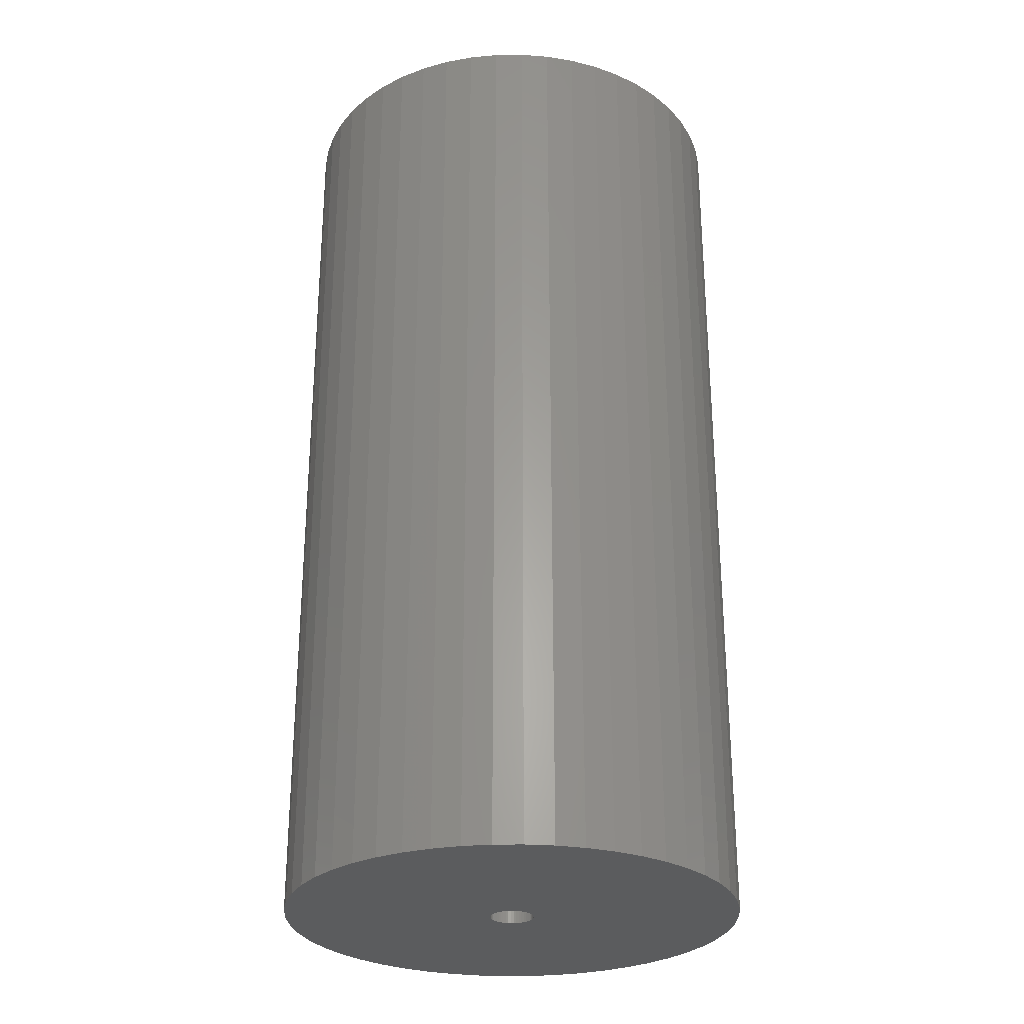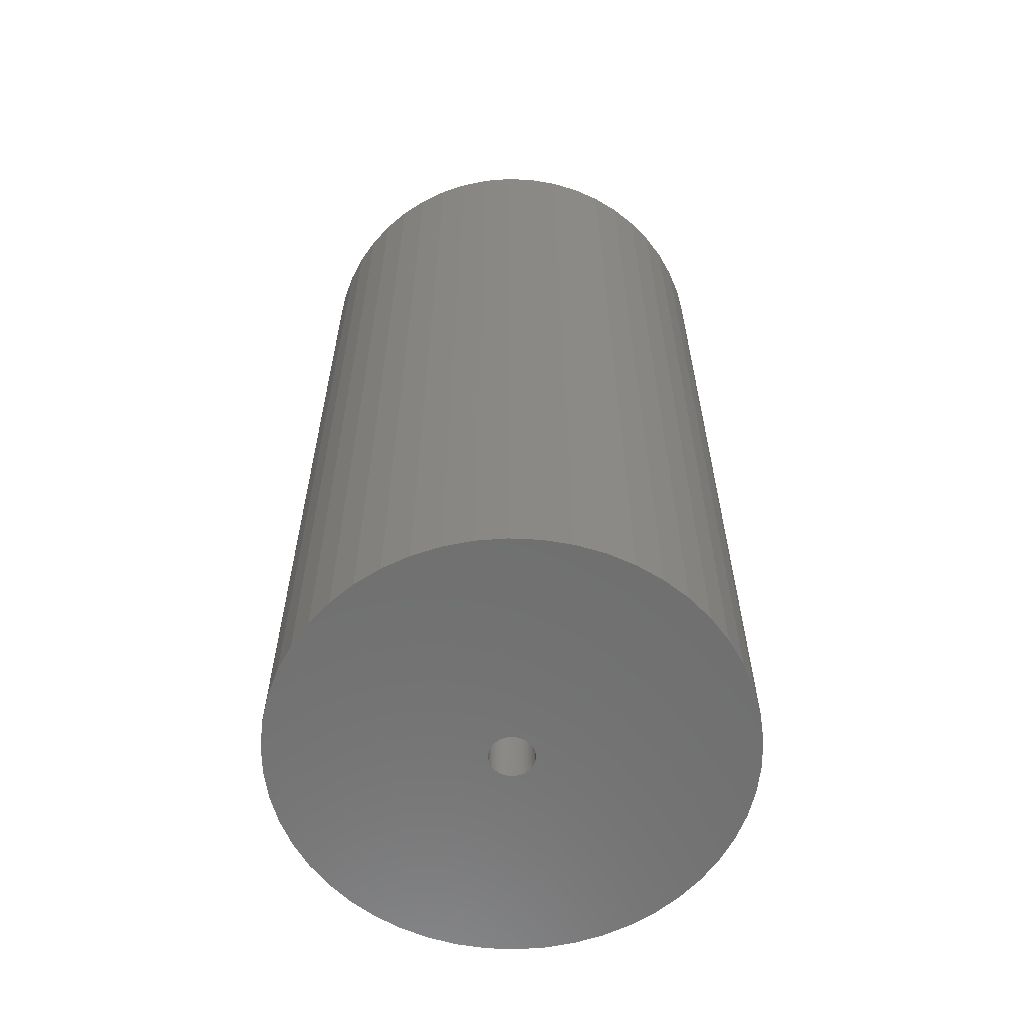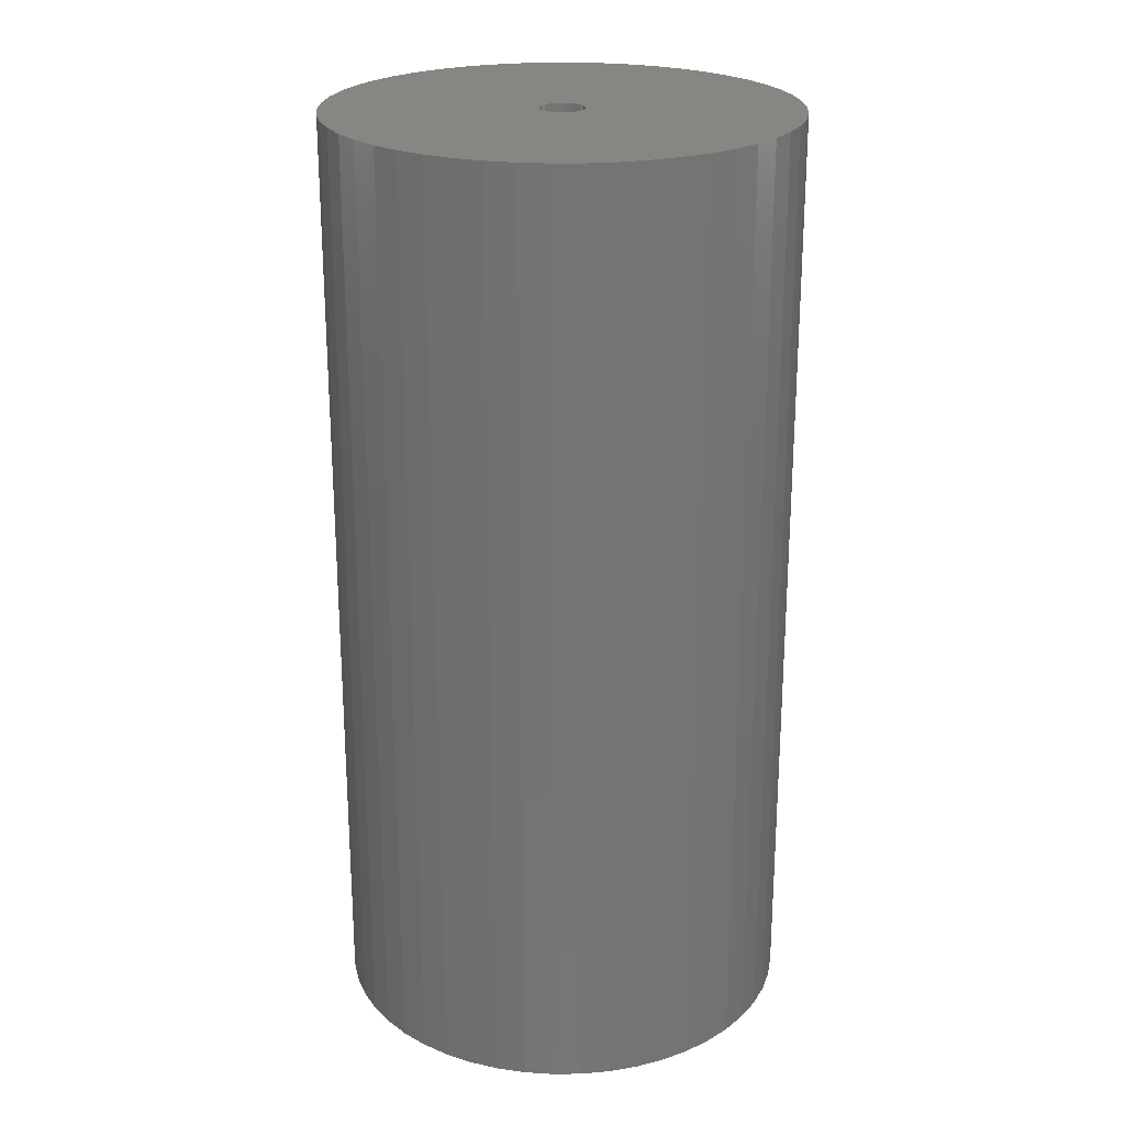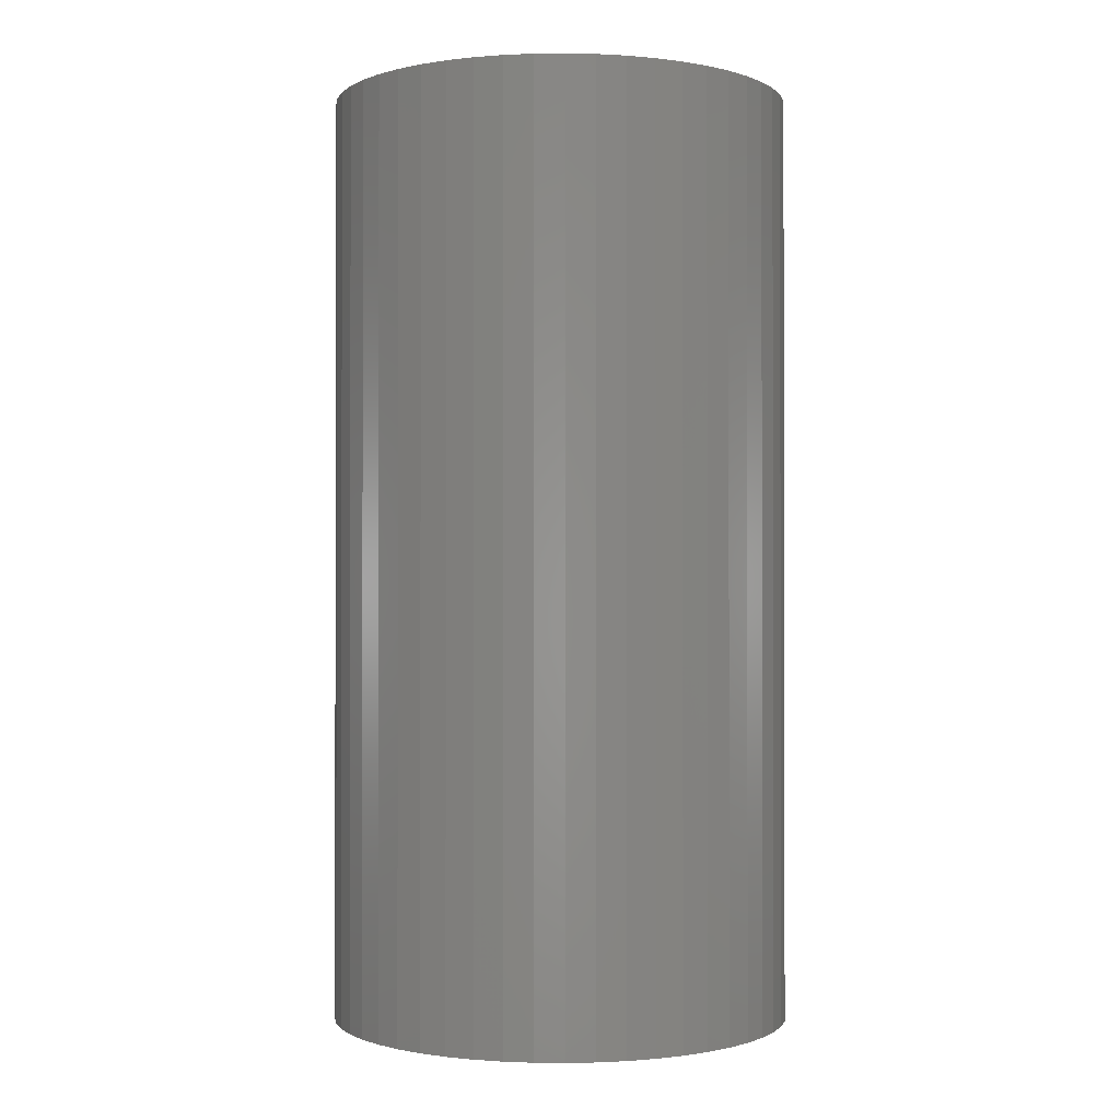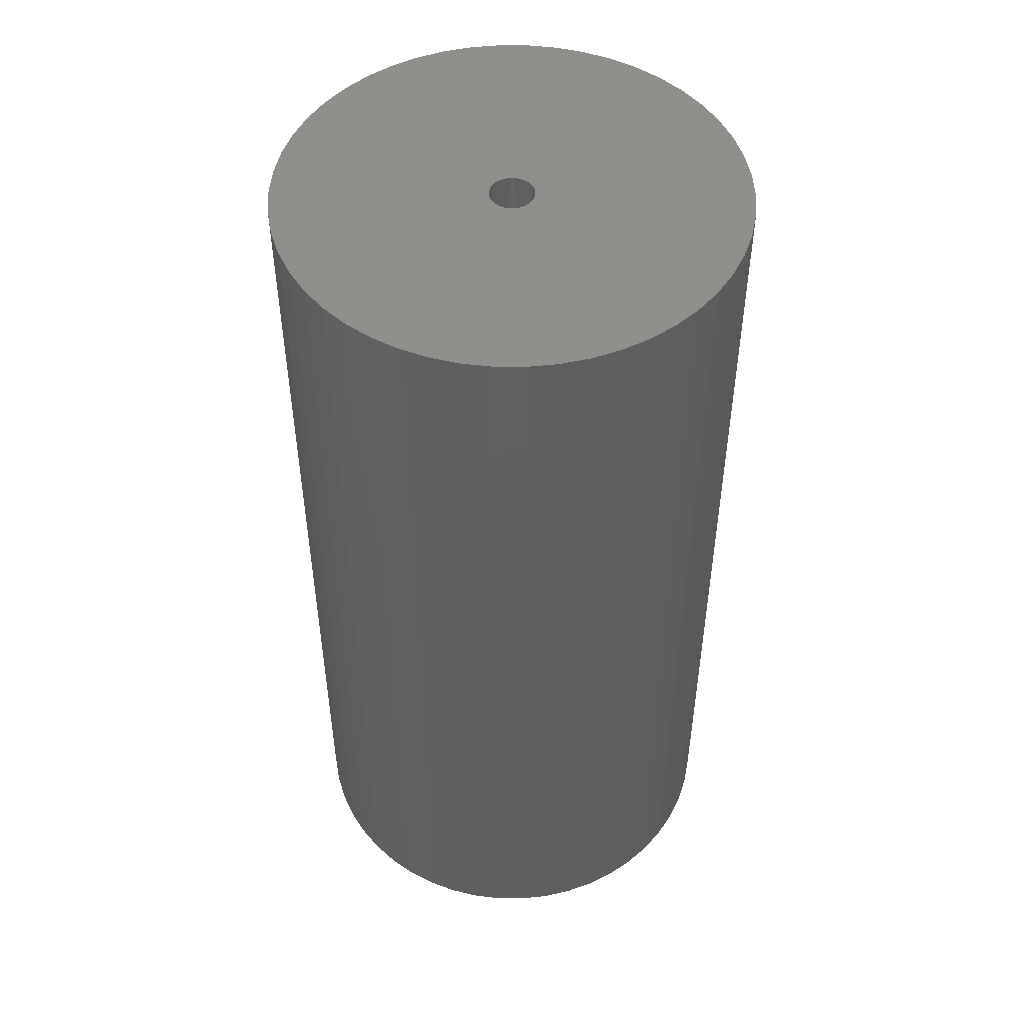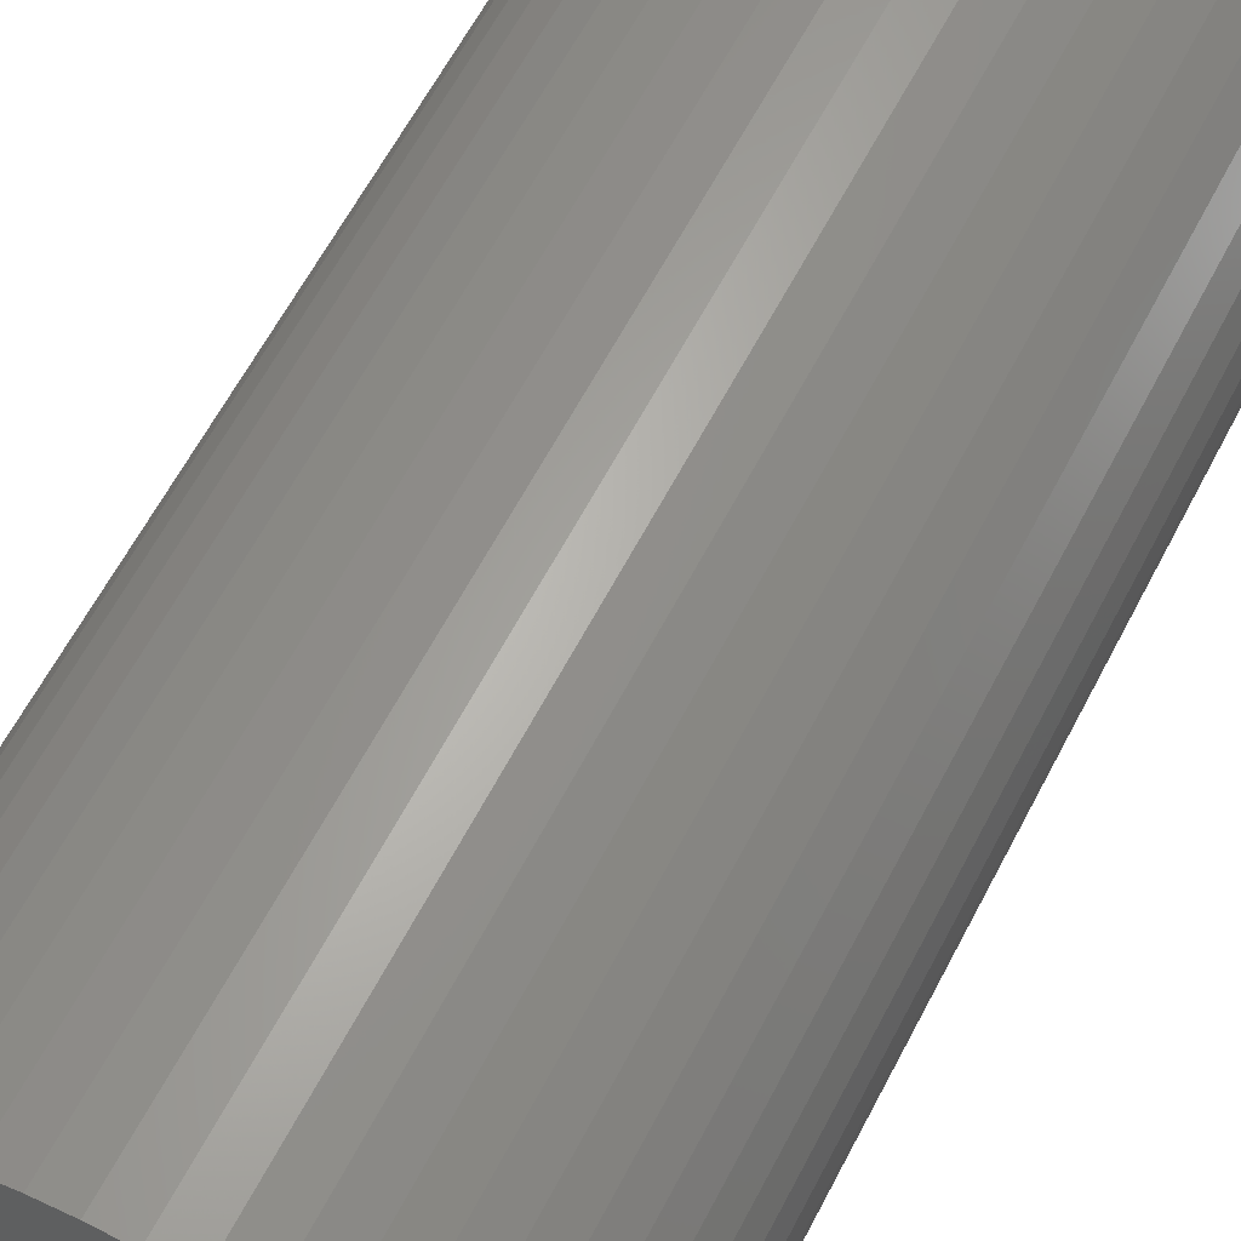
<metadata>
{"format":"stl","ext":"stl","renderer":"f3d","projection":"perspective","resolution":1024,"background":"white","views":[{"elev":-28.1,"azim":144.9,"up":"+Z"},{"elev":-61.2,"azim":-45.9,"up":"+Z"},{"elev":23.5,"azim":63.6,"up":"+Z"},{"elev":-0.8,"azim":45.6,"up":"+Z"},{"elev":49.7,"azim":-28.3,"up":"+Z"},{"elev":62.3,"azim":-152.5,"up":"+Y"}]}
</metadata>
<code>
# stl→obj: 200 verts, 400 faces
v 21 0 42.5
v 20.83 2.632 -42.5
v 20.83 2.632 42.5
v 21 0 -42.5
v -21 0 -42.5
v -20.83 2.632 42.5
v -20.83 2.632 -42.5
v -21 0 42.5
v 1.319 20.96 -42.5
v -1.319 20.96 42.5
v 1.319 20.96 42.5
v -1.319 20.96 -42.5
v -1.319 -20.96 -42.5
v 1.319 -20.96 42.5
v -1.319 -20.96 42.5
v 1.319 -20.96 -42.5
v 15.31 14.38 -42.5
v 13.39 16.18 42.5
v 15.31 14.38 42.5
v 13.39 16.18 -42.5
v -13.39 16.18 -42.5
v -15.31 14.38 42.5
v -13.39 16.18 42.5
v -15.31 14.38 -42.5
v -6.489 19.97 -42.5
v -8.941 19 42.5
v -6.489 19.97 42.5
v -8.941 19 -42.5
v 19.53 7.731 42.5
v 18.4 10.12 -42.5
v 18.4 10.12 42.5
v 19.53 7.731 -42.5
v 20.34 5.222 -42.5
v 20.34 5.222 42.5
v 8.941 19 -42.5
v 6.489 19.97 42.5
v 8.941 19 42.5
v 6.489 19.97 -42.5
v 11.25 17.73 -42.5
v 11.25 17.73 42.5
v -19.53 7.731 -42.5
v -18.4 10.12 42.5
v -18.4 10.12 -42.5
v -19.53 7.731 42.5
v -20.34 5.222 -42.5
v -20.34 5.222 42.5
v -3.935 20.63 42.5
v -3.935 20.63 -42.5
v 3.935 -20.63 42.5
v 3.935 -20.63 -42.5
v 6.489 -19.97 -42.5
v 8.941 -19 42.5
v 6.489 -19.97 42.5
v 8.941 -19 -42.5
v 16.99 12.34 42.5
v 16.99 12.34 -42.5
v 3.935 20.63 42.5
v 3.935 20.63 -42.5
v -16.99 12.34 42.5
v -16.99 12.34 -42.5
v 2 0 42.5
v 1.984 0.2507 42.5
v 20.83 -2.632 42.5
v 1.937 0.4974 42.5
v 1.984 -0.2507 42.5
v 1.86 0.7362 42.5
v 20.34 -5.222 42.5
v 1.753 0.9635 42.5
v 1.937 -0.4974 42.5
v 1.618 1.176 42.5
v 19.53 -7.731 42.5
v 1.458 1.369 42.5
v 1.86 -0.7362 42.5
v 1.275 1.541 42.5
v 18.4 -10.12 42.5
v 1.072 1.689 42.5
v 1.753 -0.9635 42.5
v 0.8516 1.81 42.5
v 16.99 -12.34 42.5
v 0.618 1.902 42.5
v 1.618 -1.176 42.5
v 15.31 -14.38 42.5
v 0.3748 1.965 42.5
v 0.1256 1.996 42.5
v -0.1256 1.996 42.5
v -0.3748 1.965 42.5
v -0.618 1.902 42.5
v -0.8516 1.81 42.5
v -1.072 1.689 42.5
v -11.25 17.73 42.5
v -1.275 1.541 42.5
v -1.458 1.369 42.5
v -1.618 1.176 42.5
v 1.458 -1.369 42.5
v 13.39 -16.18 42.5
v 1.275 -1.541 42.5
v 11.25 -17.73 42.5
v 1.072 -1.689 42.5
v 0.8516 -1.81 42.5
v 0.618 -1.902 42.5
v 0.3748 -1.965 42.5
v 0.1256 -1.996 42.5
v -0.1256 -1.996 42.5
v -0.3748 -1.965 42.5
v -3.935 -20.63 42.5
v -0.618 -1.902 42.5
v -6.489 -19.97 42.5
v -0.8516 -1.81 42.5
v -8.941 -19 42.5
v -1.072 -1.689 42.5
v -11.25 -17.73 42.5
v -1.275 -1.541 42.5
v -13.39 -16.18 42.5
v -1.458 -1.369 42.5
v -15.31 -14.38 42.5
v -1.618 -1.176 42.5
v -16.99 -12.34 42.5
v -1.753 -0.9635 42.5
v -18.4 -10.12 42.5
v -1.86 -0.7362 42.5
v -19.53 -7.731 42.5
v -1.937 -0.4974 42.5
v -20.34 -5.222 42.5
v -1.984 -0.2507 42.5
v -20.83 -2.632 42.5
v -2 0 42.5
v -1.753 0.9635 42.5
v -1.86 0.7362 42.5
v -1.937 0.4974 42.5
v -1.984 0.2507 42.5
v -11.25 17.73 -42.5
v 20.83 -2.632 -42.5
v 11.25 -17.73 -42.5
v 13.39 -16.18 -42.5
v 15.31 -14.38 -42.5
v 20.34 -5.222 -42.5
v 2 0 -42.5
v 1.984 -0.2507 -42.5
v 1.937 -0.4974 -42.5
v 19.53 -7.731 -42.5
v 1.984 0.2507 -42.5
v 1.86 -0.7362 -42.5
v 18.4 -10.12 -42.5
v 1.753 -0.9635 -42.5
v 16.99 -12.34 -42.5
v 1.937 0.4974 -42.5
v 1.618 -1.176 -42.5
v 1.458 -1.369 -42.5
v 1.86 0.7362 -42.5
v 1.275 -1.541 -42.5
v 1.072 -1.689 -42.5
v 1.753 0.9635 -42.5
v 0.8516 -1.81 -42.5
v 0.618 -1.902 -42.5
v 1.618 1.176 -42.5
v 0.3748 -1.965 -42.5
v 0.1256 -1.996 -42.5
v -0.1256 -1.996 -42.5
v -0.3748 -1.965 -42.5
v -3.935 -20.63 -42.5
v -0.618 -1.902 -42.5
v -6.489 -19.97 -42.5
v -0.8516 -1.81 -42.5
v -8.941 -19 -42.5
v -1.072 -1.689 -42.5
v -11.25 -17.73 -42.5
v -1.275 -1.541 -42.5
v -13.39 -16.18 -42.5
v -1.458 -1.369 -42.5
v -15.31 -14.38 -42.5
v -1.618 -1.176 -42.5
v 1.458 1.369 -42.5
v 1.275 1.541 -42.5
v 1.072 1.689 -42.5
v 0.8516 1.81 -42.5
v 0.618 1.902 -42.5
v 0.3748 1.965 -42.5
v 0.1256 1.996 -42.5
v -0.1256 1.996 -42.5
v -0.3748 1.965 -42.5
v -0.618 1.902 -42.5
v -0.8516 1.81 -42.5
v -1.072 1.689 -42.5
v -1.275 1.541 -42.5
v -1.458 1.369 -42.5
v -1.618 1.176 -42.5
v -1.753 0.9635 -42.5
v -1.86 0.7362 -42.5
v -1.937 0.4974 -42.5
v -1.984 0.2507 -42.5
v -2 0 -42.5
v -16.99 -12.34 -42.5
v -1.753 -0.9635 -42.5
v -18.4 -10.12 -42.5
v -1.86 -0.7362 -42.5
v -19.53 -7.731 -42.5
v -1.937 -0.4974 -42.5
v -20.34 -5.222 -42.5
v -1.984 -0.2507 -42.5
v -20.83 -2.632 -42.5
f 1 2 3
f 2 1 4
f 5 6 7
f 6 5 8
f 9 10 11
f 10 9 12
f 13 14 15
f 14 13 16
f 17 18 19
f 18 17 20
f 21 22 23
f 22 21 24
f 25 26 27
f 26 25 28
f 29 30 31
f 30 29 32
f 3 33 34
f 33 3 2
f 35 36 37
f 36 35 38
f 39 37 40
f 37 39 35
f 41 42 43
f 42 41 44
f 45 44 41
f 44 45 46
f 12 47 10
f 47 12 48
f 16 49 14
f 49 16 50
f 51 52 53
f 52 51 54
f 34 32 29
f 32 34 33
f 55 17 19
f 17 55 56
f 31 56 55
f 56 31 30
f 38 57 36
f 57 38 58
f 58 11 57
f 11 58 9
f 20 40 18
f 40 20 39
f 43 59 60
f 59 43 42
f 60 22 24
f 22 60 59
f 7 46 45
f 46 7 6
f 61 1 3
f 62 3 34
f 1 61 63
f 64 34 29
f 65 63 61
f 66 29 31
f 63 65 67
f 68 31 55
f 69 67 65
f 70 55 19
f 67 69 71
f 72 19 18
f 73 71 69
f 74 18 40
f 71 73 75
f 76 40 37
f 77 75 73
f 78 37 36
f 75 77 79
f 80 36 57
f 81 79 77
f 79 81 82
f 3 62 61
f 34 64 62
f 29 66 64
f 31 68 66
f 55 70 68
f 19 72 70
f 83 57 11
f 18 74 72
f 40 76 74
f 37 78 76
f 36 80 78
f 57 83 80
f 11 84 83
f 11 85 84
f 10 85 11
f 85 10 86
f 47 86 10
f 86 47 87
f 27 87 47
f 87 27 88
f 26 88 27
f 88 26 89
f 90 89 26
f 89 90 91
f 23 91 90
f 91 23 92
f 22 92 23
f 92 22 93
f 94 82 81
f 82 94 95
f 96 95 94
f 95 96 97
f 98 97 96
f 97 98 52
f 99 52 98
f 52 99 53
f 100 53 99
f 53 100 49
f 101 49 100
f 49 101 14
f 102 14 101
f 103 14 102
f 15 103 104
f 105 104 106
f 107 106 108
f 109 108 110
f 111 110 112
f 103 15 14
f 113 112 114
f 115 114 116
f 117 116 118
f 119 118 120
f 121 120 122
f 123 122 124
f 125 124 126
f 59 93 22
f 104 105 15
f 93 59 127
f 106 107 105
f 42 127 59
f 108 109 107
f 127 42 128
f 110 111 109
f 44 128 42
f 112 113 111
f 128 44 129
f 114 115 113
f 46 129 44
f 116 117 115
f 129 46 130
f 118 119 117
f 6 130 46
f 120 121 119
f 130 6 126
f 122 123 121
f 8 126 6
f 124 125 123
f 126 8 125
f 28 90 26
f 90 28 131
f 131 23 90
f 23 131 21
f 48 27 47
f 27 48 25
f 63 4 1
f 4 63 132
f 54 97 52
f 97 54 133
f 134 82 95
f 82 134 135
f 67 132 63
f 132 67 136
f 137 4 132
f 138 132 136
f 4 137 2
f 139 136 140
f 141 2 137
f 142 140 143
f 2 141 33
f 144 143 145
f 146 33 141
f 147 145 135
f 33 146 32
f 148 135 134
f 149 32 146
f 150 134 133
f 32 149 30
f 151 133 54
f 152 30 149
f 153 54 51
f 30 152 56
f 154 51 50
f 155 56 152
f 56 155 17
f 132 138 137
f 136 139 138
f 140 142 139
f 143 144 142
f 145 147 144
f 135 148 147
f 156 50 16
f 134 150 148
f 133 151 150
f 54 153 151
f 51 154 153
f 50 156 154
f 16 157 156
f 16 158 157
f 13 158 16
f 158 13 159
f 160 159 13
f 159 160 161
f 162 161 160
f 161 162 163
f 164 163 162
f 163 164 165
f 166 165 164
f 165 166 167
f 168 167 166
f 167 168 169
f 170 169 168
f 169 170 171
f 172 17 155
f 17 172 20
f 173 20 172
f 20 173 39
f 174 39 173
f 39 174 35
f 175 35 174
f 35 175 38
f 176 38 175
f 38 176 58
f 177 58 176
f 58 177 9
f 178 9 177
f 179 9 178
f 12 179 180
f 48 180 181
f 25 181 182
f 28 182 183
f 131 183 184
f 179 12 9
f 21 184 185
f 24 185 186
f 60 186 187
f 43 187 188
f 41 188 189
f 45 189 190
f 7 190 191
f 192 171 170
f 180 48 12
f 171 192 193
f 181 25 48
f 194 193 192
f 182 28 25
f 193 194 195
f 183 131 28
f 196 195 194
f 184 21 131
f 195 196 197
f 185 24 21
f 198 197 196
f 186 60 24
f 197 198 199
f 187 43 60
f 200 199 198
f 188 41 43
f 199 200 191
f 189 45 41
f 5 191 200
f 190 7 45
f 191 5 7
f 75 140 71
f 140 75 143
f 82 145 79
f 145 82 135
f 162 105 107
f 105 162 160
f 170 113 115
f 113 170 168
f 192 119 194
f 119 192 117
f 196 123 198
f 123 196 121
f 50 53 49
f 53 50 51
f 133 95 97
f 95 133 134
f 71 136 67
f 136 71 140
f 79 143 75
f 143 79 145
f 160 15 105
f 15 160 13
f 164 107 109
f 107 164 162
f 170 117 192
f 117 170 115
f 194 121 196
f 121 194 119
f 198 125 200
f 125 198 123
f 200 8 5
f 8 200 125
f 166 109 111
f 109 166 164
f 168 111 113
f 111 168 166
f 137 62 141
f 62 137 61
f 126 190 130
f 190 126 191
f 179 84 85
f 84 179 178
f 157 103 102
f 103 157 158
f 173 72 74
f 72 173 172
f 185 91 92
f 91 185 184
f 182 87 88
f 87 182 181
f 149 68 152
f 68 149 66
f 141 64 146
f 64 141 62
f 176 78 80
f 78 176 175
f 174 74 76
f 74 174 173
f 128 187 127
f 187 128 188
f 129 188 128
f 188 129 189
f 183 88 89
f 88 183 182
f 181 86 87
f 86 181 180
f 153 100 99
f 100 153 154
f 146 66 149
f 66 146 64
f 155 72 172
f 72 155 70
f 152 70 155
f 70 152 68
f 177 80 83
f 80 177 176
f 178 83 84
f 83 178 177
f 175 76 78
f 76 175 174
f 127 186 93
f 186 127 187
f 93 185 92
f 185 93 186
f 130 189 129
f 189 130 190
f 184 89 91
f 89 184 183
f 180 85 86
f 85 180 179
f 139 65 138
f 65 139 69
f 118 195 120
f 195 118 193
f 116 193 118
f 193 116 171
f 151 99 98
f 99 151 153
f 144 73 142
f 73 144 77
f 138 61 137
f 61 138 65
f 114 171 116
f 171 114 169
f 120 197 122
f 197 120 195
f 150 98 96
f 98 150 151
f 154 101 100
f 101 154 156
f 156 102 101
f 102 156 157
f 147 77 144
f 77 147 81
f 148 81 147
f 81 148 94
f 142 69 139
f 69 142 73
f 159 106 104
f 106 159 161
f 122 199 124
f 199 122 197
f 124 191 126
f 191 124 199
f 148 96 94
f 96 148 150
f 167 114 112
f 114 167 169
f 163 110 108
f 110 163 165
f 158 104 103
f 104 158 159
f 165 112 110
f 112 165 167
f 161 108 106
f 108 161 163

</code>
